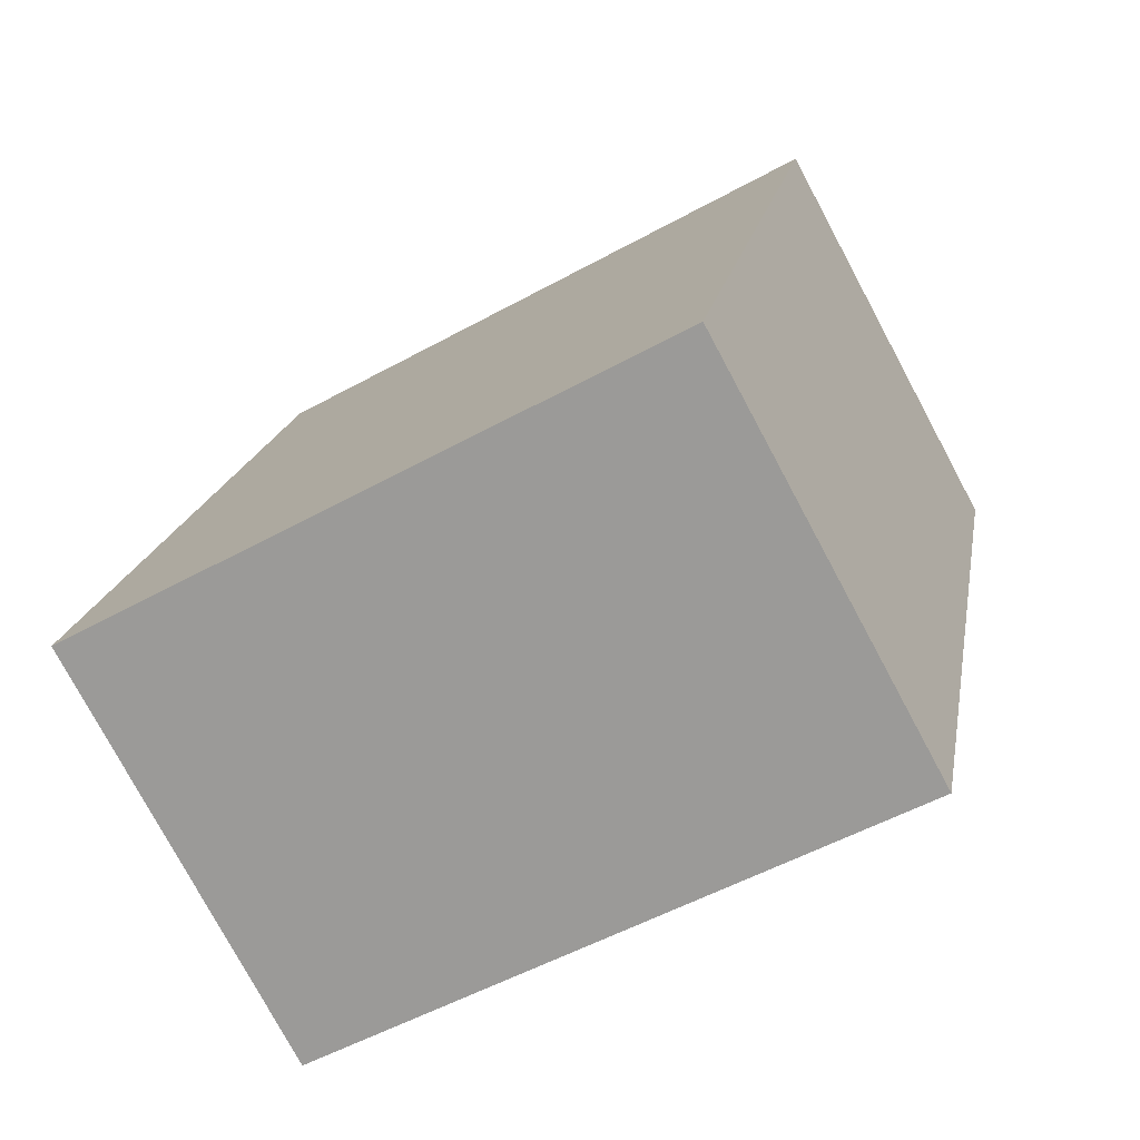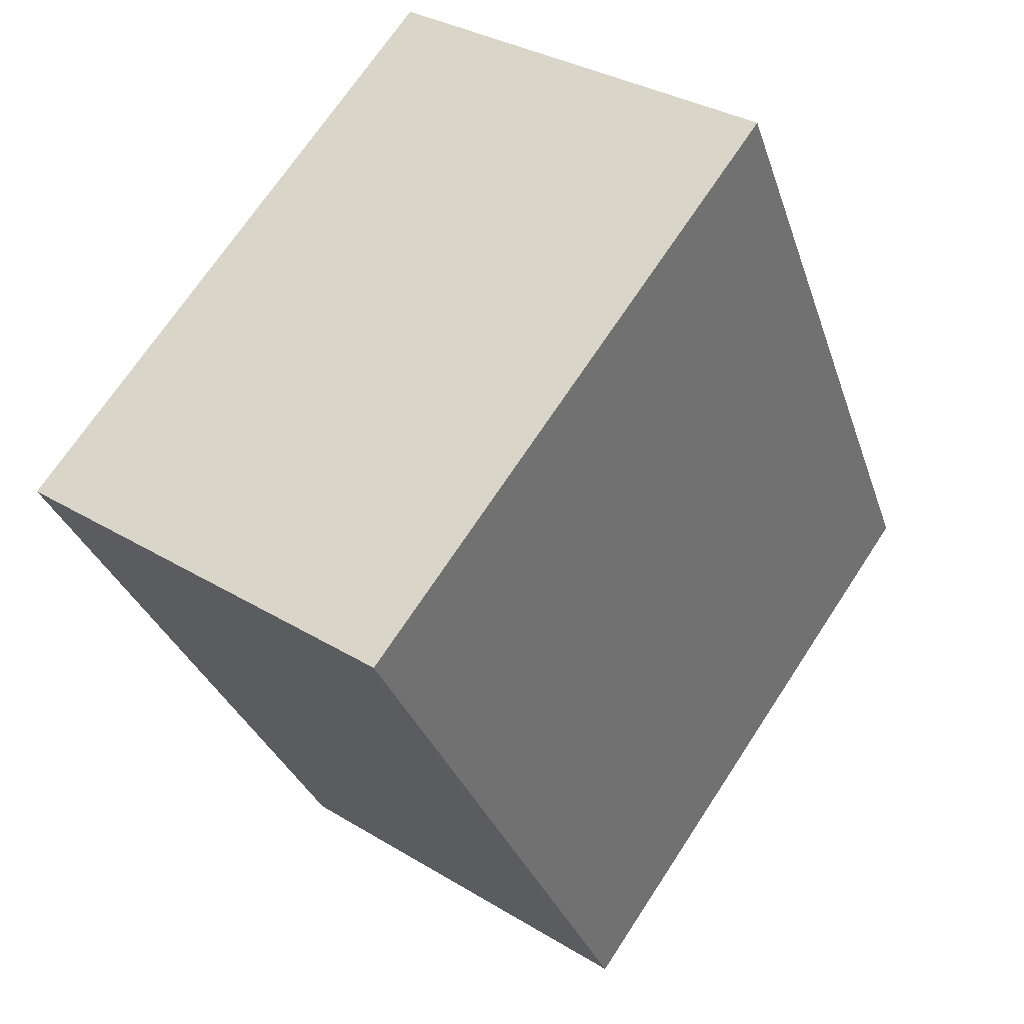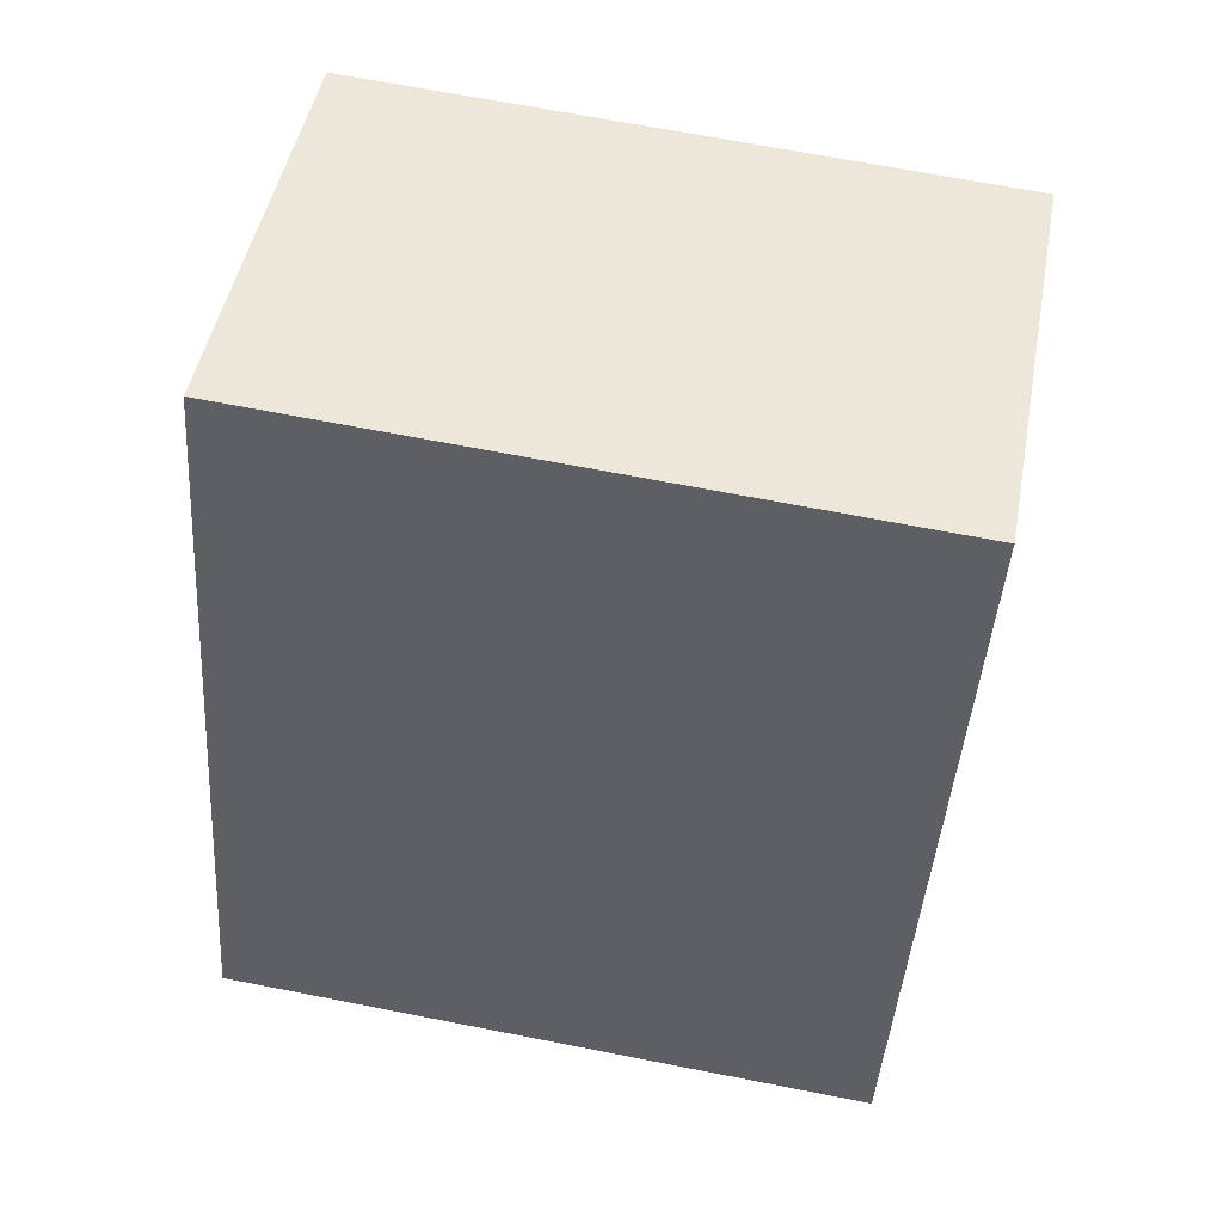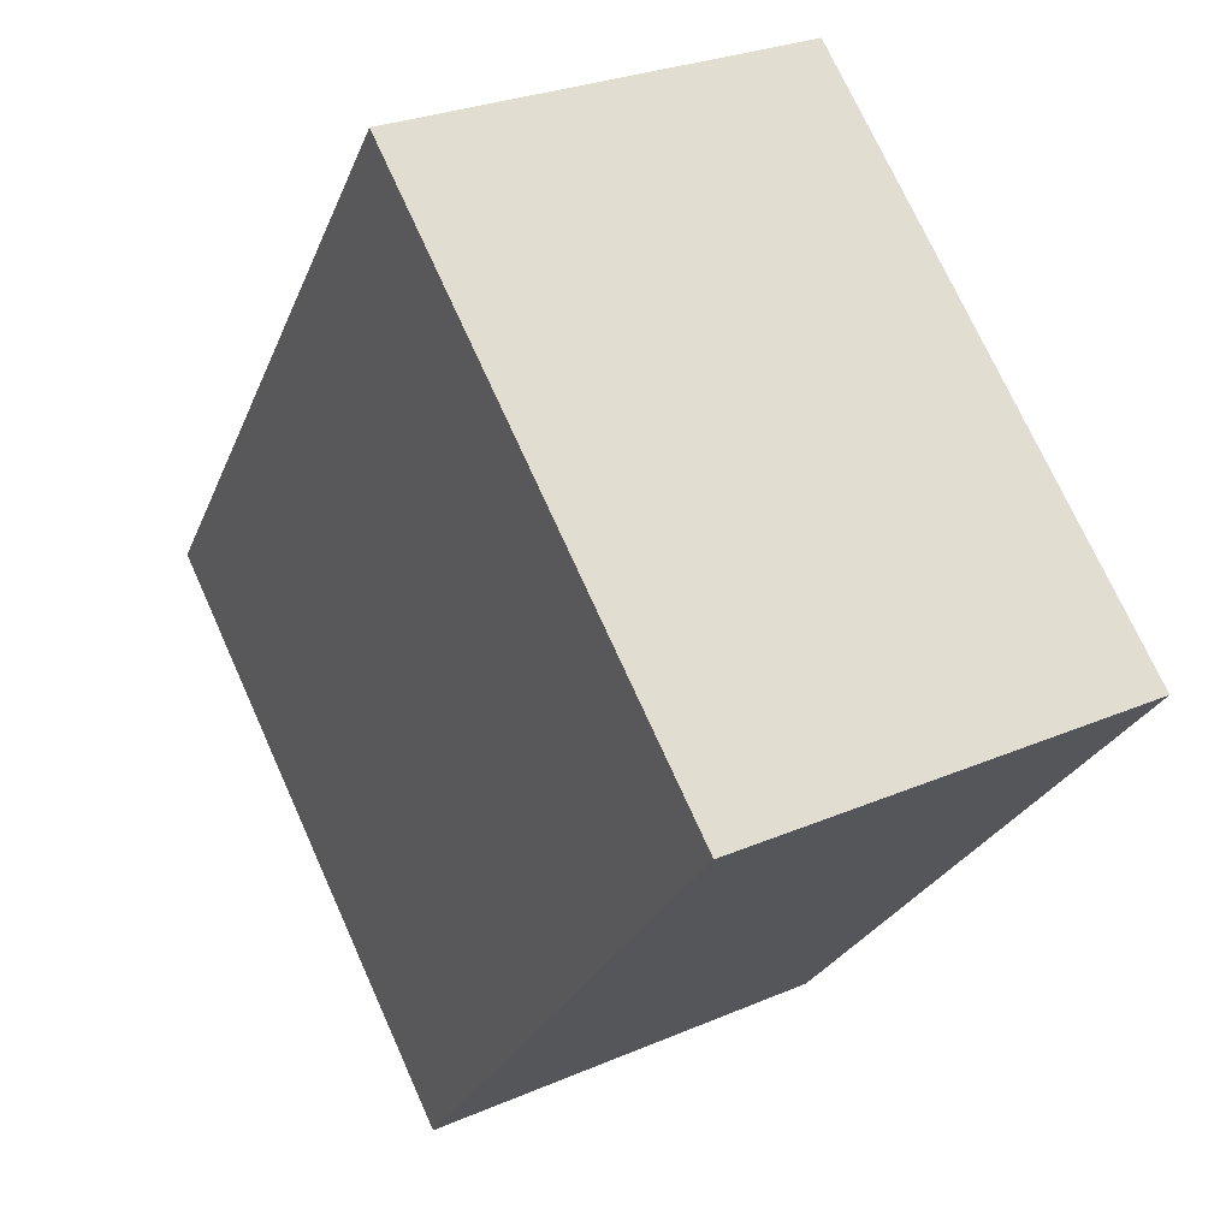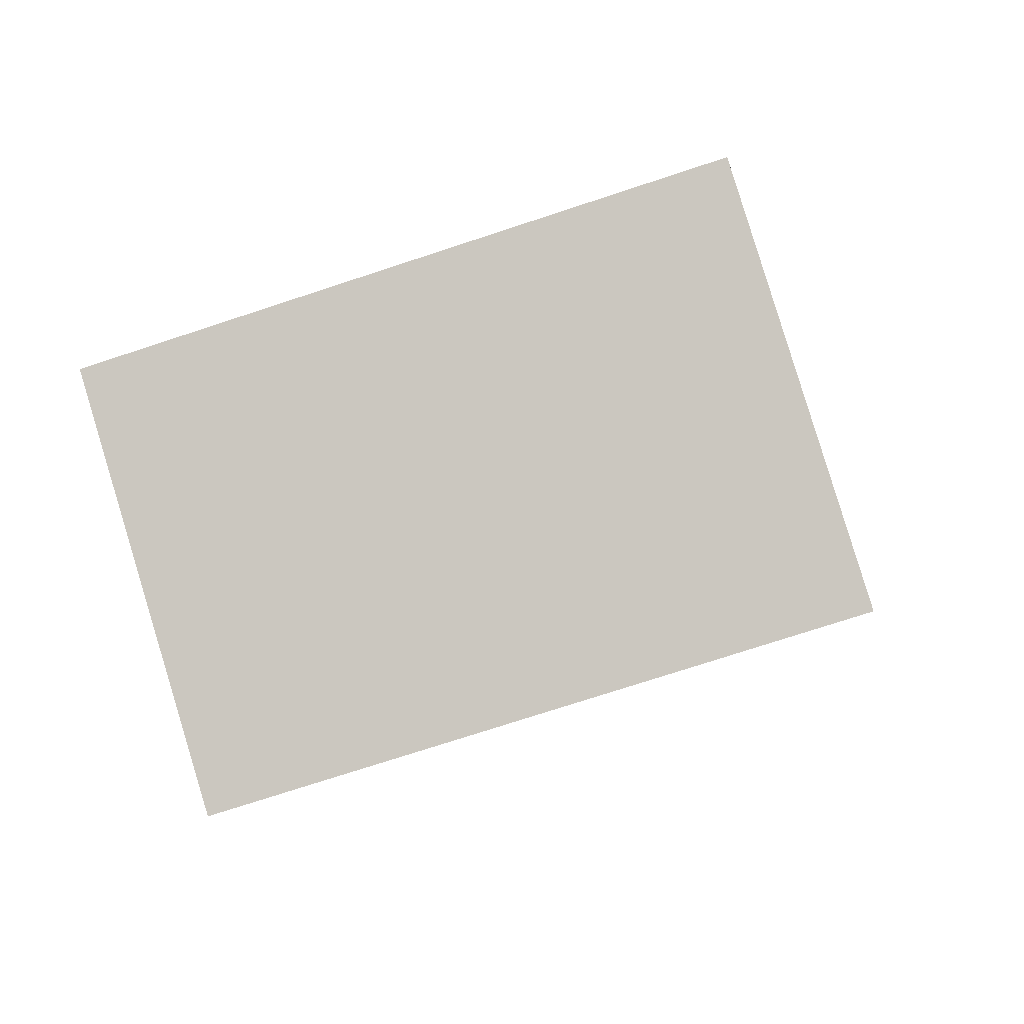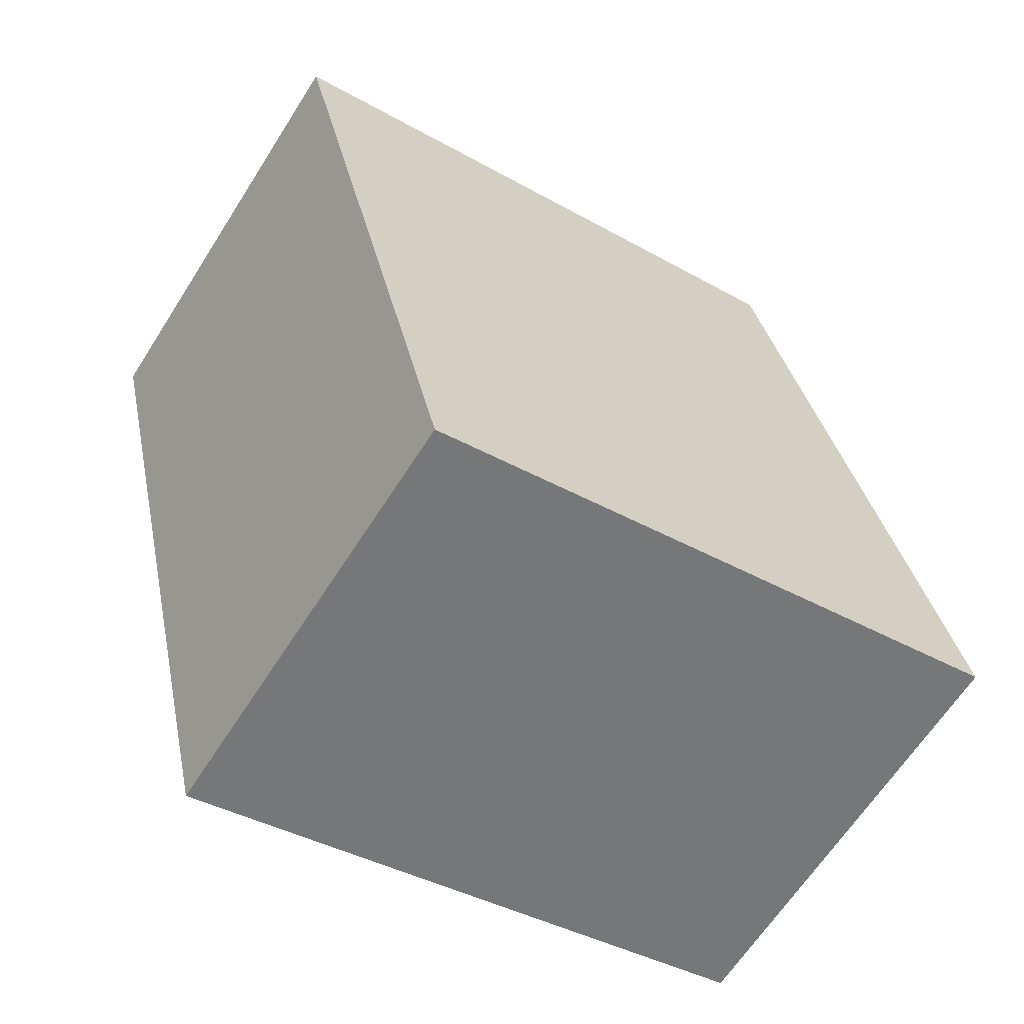
<metadata>
{"format":"obj","ext":"obj","renderer":"f3d","projection":"perspective","resolution":1024,"background":"white","views":[{"elev":-53.4,"azim":-59.5,"up":"+Z"},{"elev":70.0,"azim":-146.7,"up":"+Z"},{"elev":67.6,"azim":-78.9,"up":"+Z"},{"elev":72.9,"azim":-24.3,"up":"+Z"},{"elev":-74.2,"azim":-71.8,"up":"+Z"},{"elev":-39.1,"azim":-125.3,"up":"+Z"}]}
</metadata>
<code>
v  0 2.252 1.379e-16
v  2.375 2.252 1.994
v  1.439 2.252 -0.56
v  0.951 2.252 2.551
v  2.375 -1.221e-16 1.994
v  1.439 3.429e-17 -0.56
v  0 0 0
v  0.951 -1.562e-16 2.551
g defaultobject
f 1 2 3
f 2 1 4
f 5 3 2
f 3 5 6
f 6 1 3
f 1 6 7
f 7 4 1
f 4 7 8
f 8 2 4
f 2 8 5
f 5 7 6
f 7 5 8

</code>
